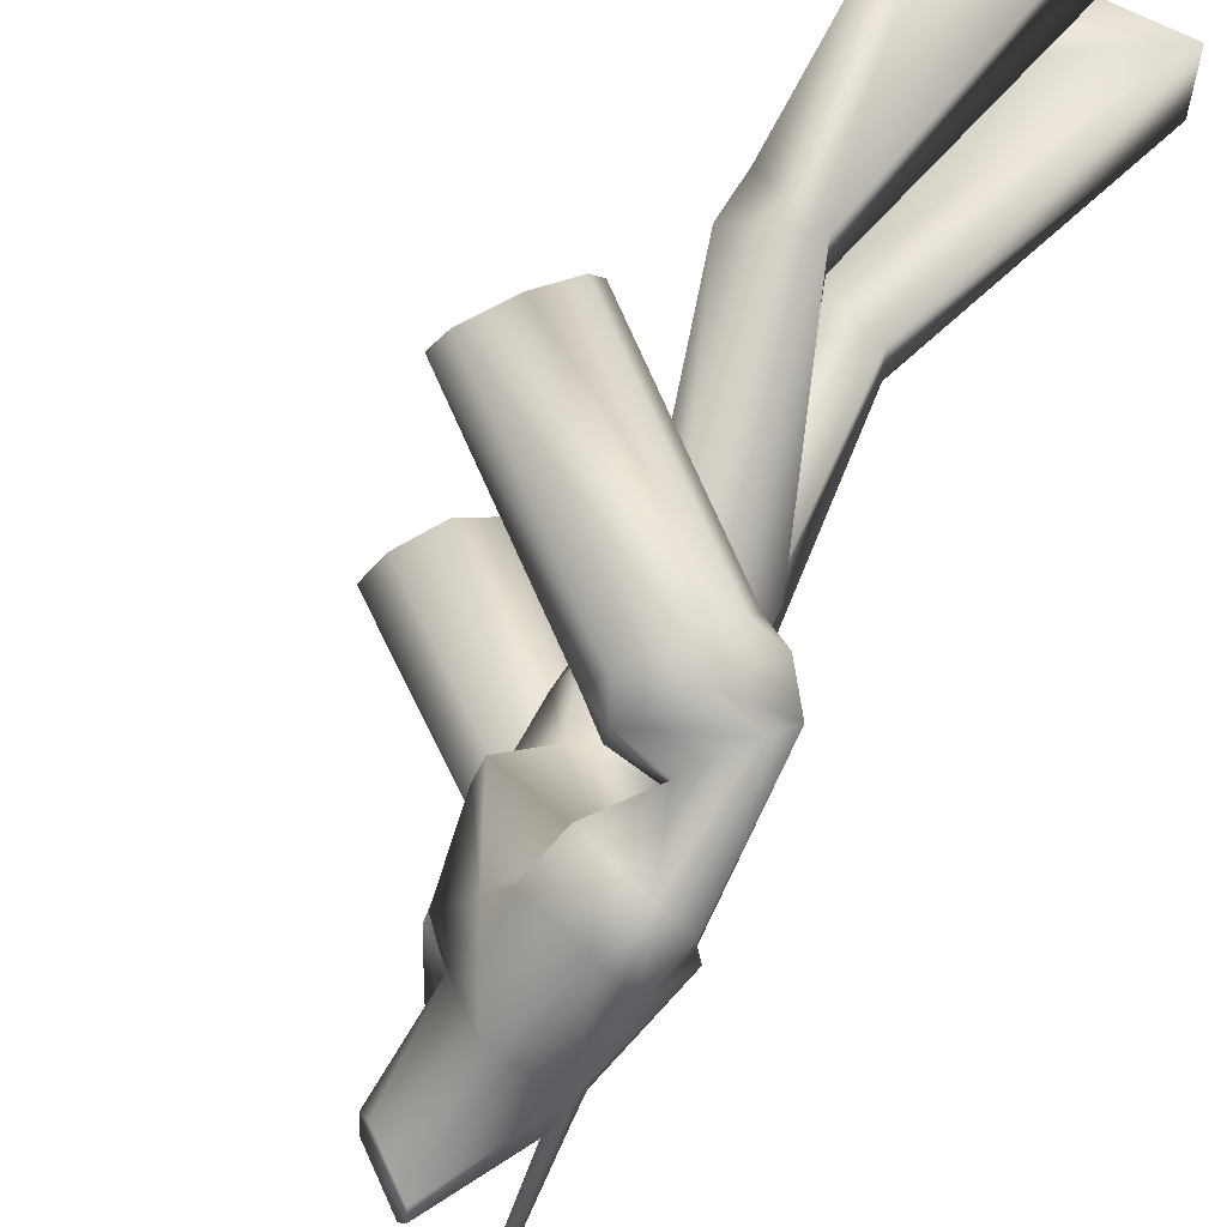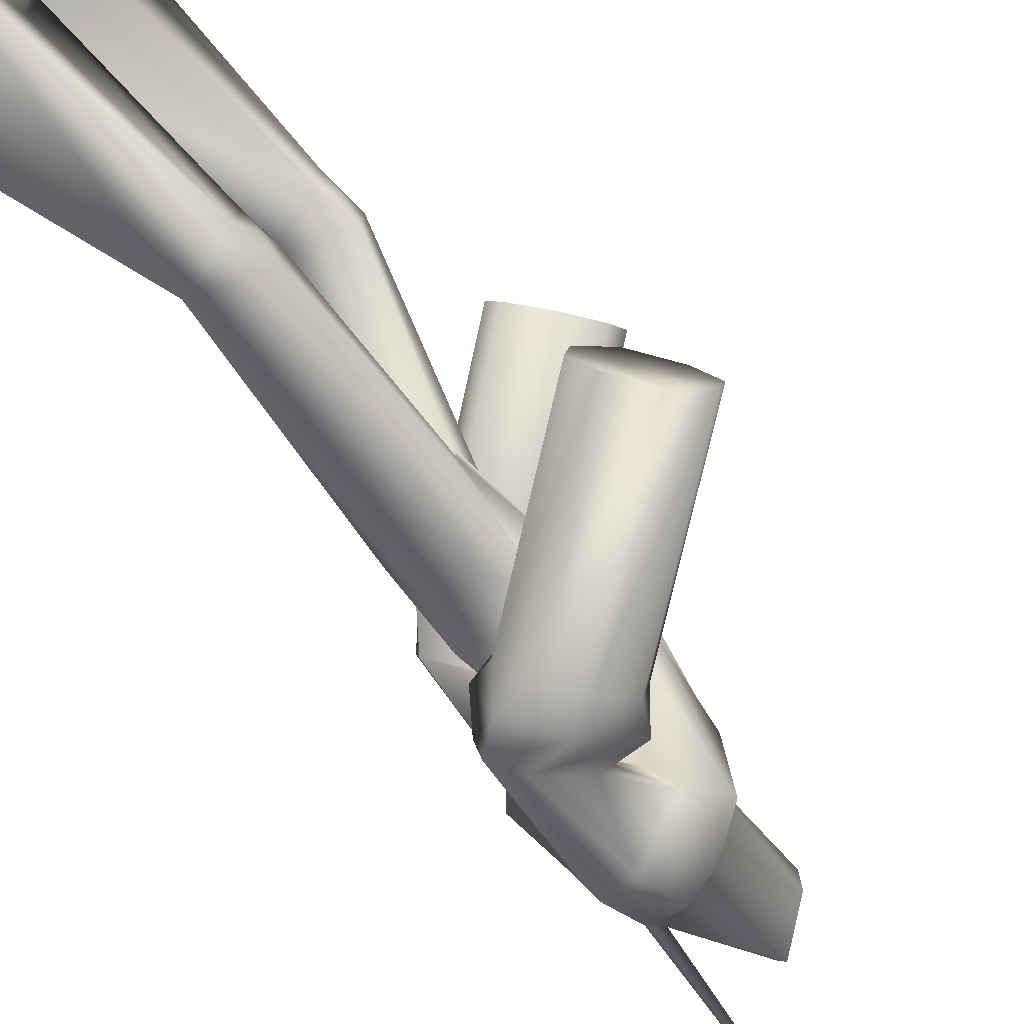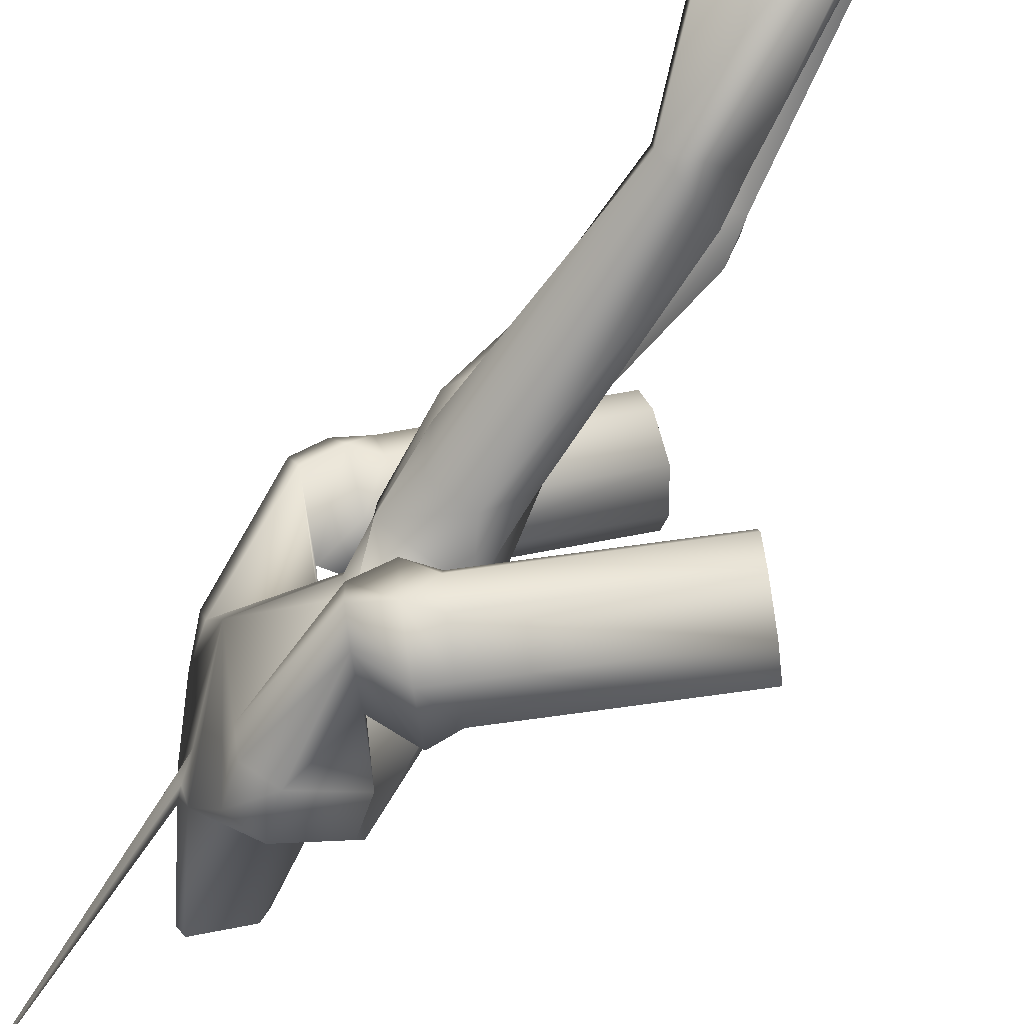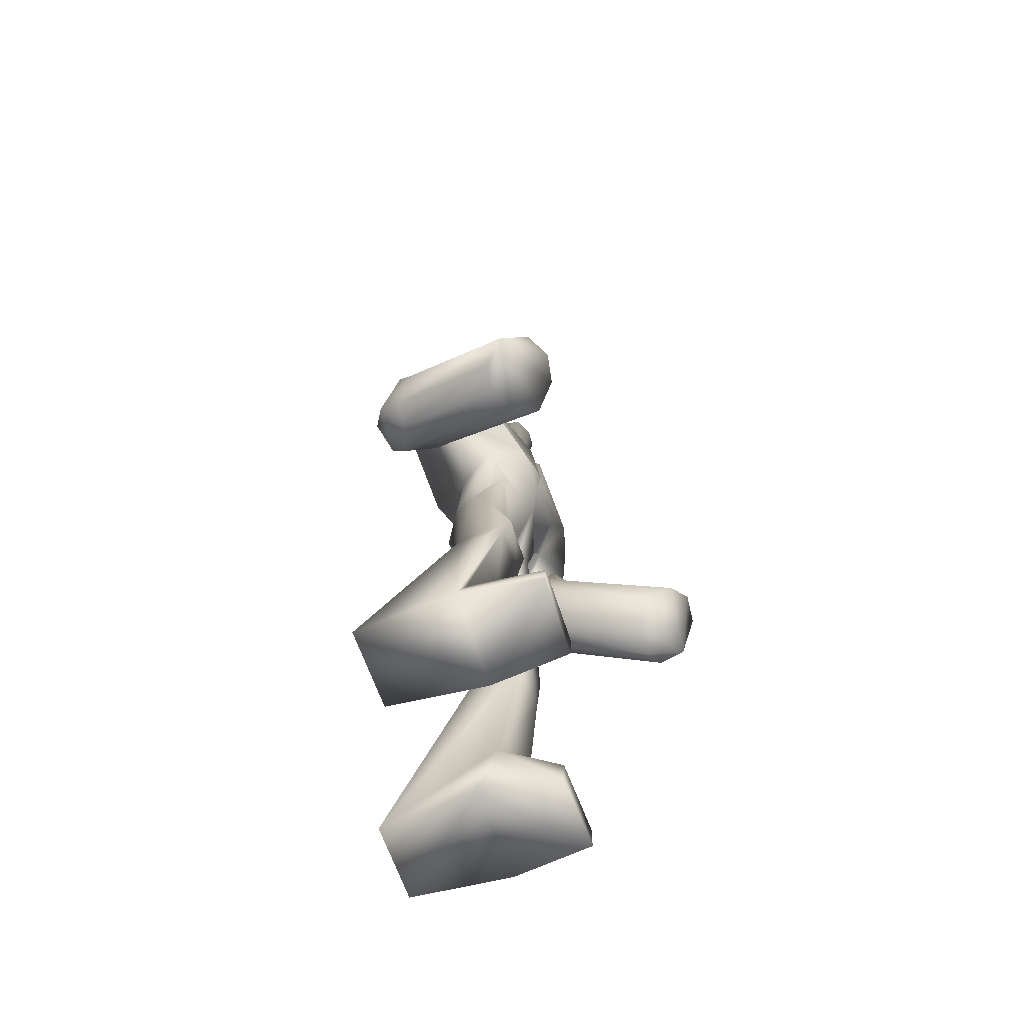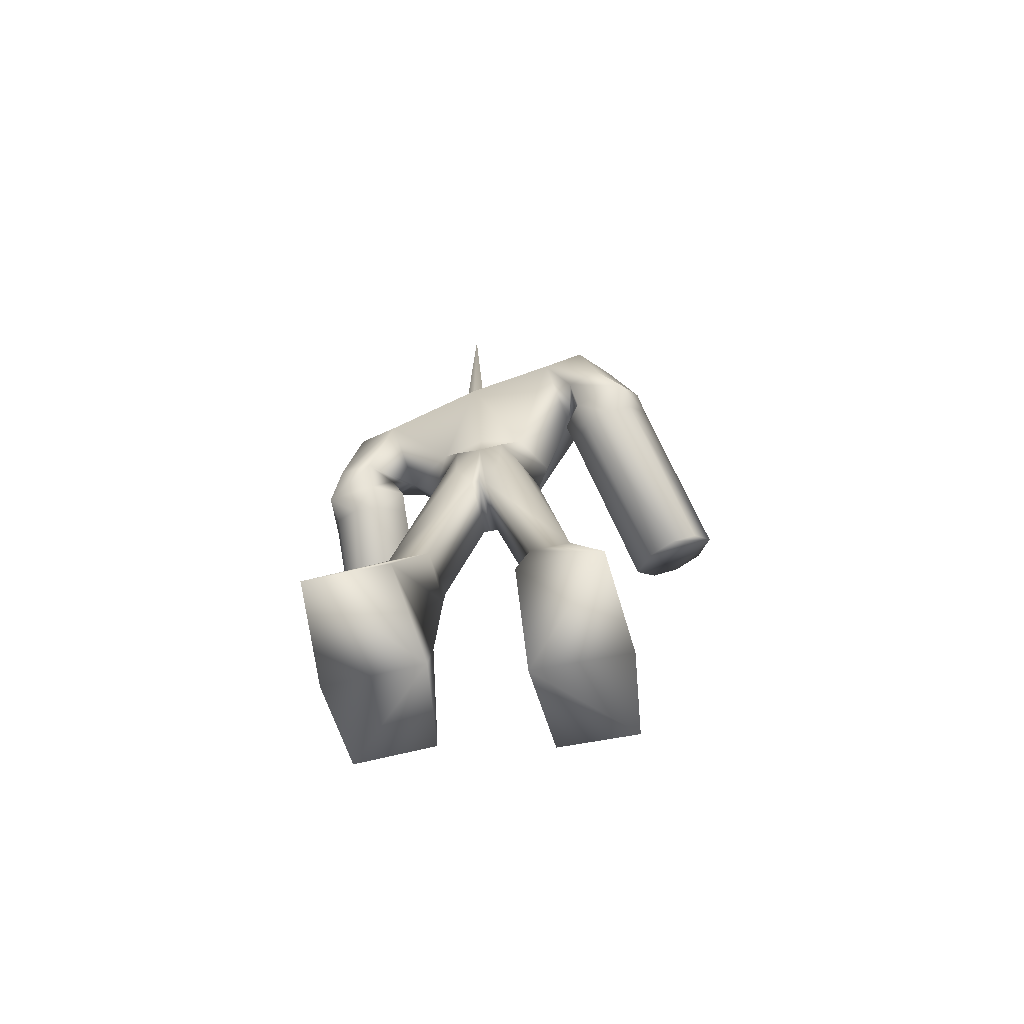
<metadata>
{"format":"obj","ext":"obj","renderer":"f3d","projection":"perspective","resolution":1024,"background":"white","views":[{"elev":66.2,"azim":-158.1,"up":"+Z"},{"elev":-75.3,"azim":34.5,"up":"+Z"},{"elev":-80.0,"azim":-35.0,"up":"+Z"},{"elev":-66.7,"azim":19.4,"up":"+Y"},{"elev":-67.9,"azim":-77.8,"up":"+Y"}]}
</metadata>
<code>
v 0.3655 1.488 0.8311
v 0.4885 1.523 0.589
v 0.5044 1.575 0.6811
v 0.3225 1.352 0.595
v 0.4153 1.424 0.5305
v 0.2937 1.391 0.7759
v 0.2814 1.345 0.6873
v 0.4591 1.565 0.7773
v 0.4885 1.523 0.589
v 0.05577 1.922 0.4388
v 0.07159 1.974 0.5308
v 0.5044 1.575 0.6811
v 0.3225 1.352 0.595
v -0.1103 1.751 0.4447
v -0.01742 1.823 0.3803
v 0.4153 1.424 0.5305
v 0.3655 1.488 0.8311
v -0.06729 1.887 0.6809
v -0.139 1.79 0.6256
v 0.2937 1.391 0.7759
v -0.1513 1.743 0.537
v 0.2814 1.345 0.6873
v 0.05577 1.922 0.4388
v 0.4885 1.523 0.589
v 0.02635 1.964 0.6271
v 0.4591 1.565 0.7773
v -0.002943 2.138 0.3603
v 0.05535 2.296 0.4658
v 0.002334 2.182 0.5202
v -0.1197 2.376 0.5005
v -0.1676 2.262 0.5271
v -0.1932 2.382 0.4051
v -0.2463 2.268 0.4594
v -0.2312 2.246 0.3101
v -0.09858 2.029 0.4009
v -0.1171 2.056 0.5206
v -0.2341 1.954 0.5731
v -0.2526 1.871 0.4081
v -0.002943 2.138 0.3603
v -0.09858 2.029 0.4009
v -0.2778 1.889 0.5236
v 0.02313 2.001 0.4156
v -0.006762 2.043 0.6079
v -0.1277 1.939 0.6649
v -0.1954 1.776 0.425
v -0.07612 1.875 0.3574
v 0.02313 2.001 0.4156
v -0.2248 1.816 0.6098
v 0.07159 1.974 0.5308
v 0.02635 1.964 0.6271
v -0.06729 1.887 0.6809
v -0.1103 1.751 0.4447
v -0.01742 1.823 0.3803
v -0.139 1.79 0.6256
v -0.1513 1.743 0.537
v 0.05577 1.922 0.4388
v 0.05577 1.922 0.4388
v -0.08865 3.3 -0.04024
v -0.1141 2.48 -0.03025
v -0.1092 2.479 0.006506
v -0.07647 2.528 -0.02409
v 0.3811 0.1035 0.1794
v 0.3863 0.1852 0.1845
v 0.3925 0.185 0.4488
v 0.3897 0.1032 0.4589
v 0.09537 0.1205 0.1469
v 0.1039 0.3246 0.152
v 0.11 0.3246 0.4163
v 0.1039 0.1204 0.4968
v 0.1039 0.1204 0.4968
v -0.258 0.1366 0.4676
v 0.09537 0.1205 0.1469
v -0.2576 0.1366 0.1794
v 0.0296 0.9373 0.3208
v 0.04438 1.628 0.2058
v -0.05703 1.676 0.1442
v 0.2259 0.9878 0.3136
v 0.2259 0.9878 0.3136
v 0.1356 1.456 0.02634
v 0.1342 1.547 0.1161
v 0.2222 0.9878 0.1571
v 0.0296 0.9373 0.3208
v -0.05703 1.676 0.1442
v -0.1171 1.521 0.08562
v -0.0783 1.431 0.02709
v 0.02976 0.9372 0.1737
v 0.02976 0.9372 0.1737
v -0.0783 1.431 0.02709
v 0.1356 1.456 0.02634
v 0.2222 0.9878 0.1571
v 0.2008 0.8694 0.3357
v 0.2196 0.9191 0.2464
v 0.1971 0.8695 0.1571
v 0.2008 0.8694 0.3357
v 0.1971 0.8695 0.1571
v 0.1039 0.1204 0.4968
v 0.11 0.3246 0.4163
v 0.1039 0.1204 0.4968
v -0.258 0.1366 0.4676
v 0.1039 0.3246 0.152
v -0.258 0.1366 0.4676
v -0.2576 0.1366 0.1794
v -0.2576 0.1366 0.1794
v 0.1039 0.3246 0.152
v 0.09537 0.1205 0.1469
v 0.1809 2.638 0.0859
v 0.05637 2.463 0.1376
v 0.1725 2.336 0.0255
v 0.2115 2.614 0.02779
v 0.06947 2.753 -0.0008738
v 0.06938 2.743 0.06553
v -0.07647 2.528 -0.02409
v -0.1157 2.488 0.1094
v -0.1157 2.488 0.1094
v 0.05637 2.463 0.1376
v -0.1197 2.376 0.5005
v 0.05637 2.463 0.1376
v -0.1157 2.488 0.1094
v 0.05535 2.296 0.4658
v 0.2099 1.787 -0.000527
v 0.1356 1.456 0.02634
v 0.1371 1.462 -0.000527
v 0.1515 1.784 0.1805
v 0.1123 1.958 0.239
v 0.2313 1.976 -0.000527
v 0.2338 2.002 0.174
v 0.2623 2.012 0.04401
v 0.233 2.263 0.07716
v 0.113 2.306 0.385
v 0.1725 2.336 0.0255
v -0.002943 2.138 0.3603
v 0.1342 1.547 0.1161
v 0.04438 1.628 0.2058
v -0.09048 1.789 0.09121
v 0.1515 1.784 0.1805
v 0.1123 1.958 0.239
v -0.03711 1.931 0.155
v -0.002943 2.138 0.3603
v -0.2312 2.246 0.3101
v -0.1157 2.488 0.1094
v -0.1932 2.382 0.4051
v -0.1197 2.376 0.5005
v 0.04438 1.628 0.2058
v -0.05703 1.676 0.1442
v -0.1171 1.521 0.08562
v -0.08859 1.783 -0.000527
v -0.07531 1.464 -0.000527
v 0.1371 1.462 -0.000527
v 0.1356 1.456 0.02634
v -0.0783 1.431 0.02709
v -0.06815 1.94 -0.000527
v -0.2178 2.155 -0.000527
v -0.1092 2.479 0.006506
v -0.1175 2.409 -0.02959
v -0.1141 2.48 -0.03025
v -0.07647 2.528 -0.02409
v 0.04438 1.628 0.2058
v 0.7059 1.544 -0.4646
v 0.6595 1.496 -0.3813
v 0.6217 1.453 -0.6491
v 0.5688 1.4 -0.3469
v 0.5005 1.326 -0.4359
v 0.4918 1.316 -0.5363
v 0.5336 1.359 -0.6174
v 0.6944 1.531 -0.57
v 0.2574 1.954 -0.4774
v 0.2111 1.906 -0.3941
v 0.6595 1.496 -0.3813
v 0.7059 1.544 -0.4646
v 0.1204 1.81 -0.3597
v 0.05213 1.736 -0.4487
v 0.5005 1.326 -0.4359
v 0.5688 1.4 -0.3469
v 0.08517 1.769 -0.6302
v 0.1733 1.862 -0.6619
v 0.6217 1.453 -0.6491
v 0.5336 1.359 -0.6174
v 0.0434 1.726 -0.5491
v 0.4918 1.316 -0.5363
v 0.2111 1.906 -0.3941
v 0.6595 1.496 -0.3813
v 0.246 1.94 -0.5828
v 0.6944 1.531 -0.57
v 0.1875 2.163 -0.4915
v 0.2202 2.278 -0.4254
v 0.1282 2.126 -0.3423
v 0.0714 2.359 -0.5234
v 0.03355 2.244 -0.5618
v -0.03142 2.369 -0.4611
v -0.06408 2.254 -0.5273
v -0.1021 2.233 -0.3816
v 0.05548 2.016 -0.4124
v 0.07784 2.038 -0.5323
v -0.01795 1.935 -0.617
v 0.1282 2.126 -0.3423
v -0.09144 1.859 -0.4646
v 0.05548 2.016 -0.4124
v -0.077 1.873 -0.5825
v 0.1745 1.985 -0.3853
v 0.2103 2.021 -0.5781
v 0.1123 1.915 -0.6683
v -0.03418 1.763 -0.4589
v 0.1745 1.985 -0.3853
v 0.05874 1.862 -0.3591
v -0.00042 1.796 -0.6443
v 0.2574 1.954 -0.4774
v 0.246 1.94 -0.5828
v 0.1733 1.862 -0.6619
v 0.05213 1.736 -0.4487
v 0.1204 1.81 -0.3597
v 0.08517 1.769 -0.6302
v 0.0434 1.726 -0.5491
v 0.2111 1.906 -0.3941
v 0.2111 1.906 -0.3941
v -0.0963 2.477 -0.06269
v 0.2411 0.06964 -0.4498
v 0.2349 0.06982 -0.1855
v 0.2303 -0.01196 -0.1804
v 0.2389 -0.01217 -0.4599
v 0.01291 0.2401 -0.153
v -0.05557 0.00312 -0.1479
v 0.01908 0.2402 -0.4173
v -0.047 0.003062 -0.4978
v -0.05557 0.00312 -0.1479
v -0.409 0.01686 -0.4686
v -0.047 0.003062 -0.4978
v -0.4087 0.01684 -0.1805
v -0.0631 1.65 -0.1452
v 0.06675 1.644 -0.2069
v -0.07458 0.851 -0.3219
v 0.1206 0.9058 -0.3146
v 0.1464 1.553 -0.1171
v 0.1371 1.462 -0.0274
v 0.1206 0.9058 -0.3146
v 0.1169 0.9057 -0.1581
v -0.1063 1.556 -0.08668
v -0.0631 1.65 -0.1452
v -0.07458 0.851 -0.3219
v -0.07442 0.8509 -0.1747
v -0.07828 1.463 -0.02815
v 0.1371 1.462 -0.0274
v -0.07828 1.463 -0.02815
v -0.07442 0.8509 -0.1747
v 0.1169 0.9057 -0.1581
v 0.09808 0.7869 -0.3368
v 0.1157 0.8369 -0.2475
v 0.09808 0.7869 -0.3368
v 0.09431 0.7869 -0.1581
v 0.09431 0.7869 -0.1581
v 0.01908 0.2402 -0.4173
v -0.047 0.003062 -0.4978
v -0.409 0.01686 -0.4686
v -0.047 0.003062 -0.4978
v 0.01291 0.2401 -0.153
v -0.409 0.01686 -0.4686
v -0.4087 0.01684 -0.1805
v -0.4087 0.01684 -0.1805
v 0.01291 0.2401 -0.153
v -0.05557 0.00312 -0.1479
v 0.1053 2.458 -0.1246
v 0.204 2.636 -0.03758
v 0.09328 2.741 -0.06247
v -0.0652 2.483 -0.1613
v -0.0652 2.483 -0.1613
v 0.1053 2.458 -0.1246
v -0.0652 2.483 -0.1613
v 0.1053 2.458 -0.1246
v 0.0714 2.359 -0.5234
v 0.2202 2.278 -0.4254
v 0.1371 1.462 -0.0274
v 0.1515 1.784 -0.1816
v 0.1123 1.958 -0.2401
v 0.2338 2.002 -0.1751
v 0.2623 2.012 -0.04506
v 0.2463 2.293 -0.3293
v 0.247 2.262 0.00239
v 0.1282 2.126 -0.3423
v 0.06675 1.644 -0.2069
v 0.1464 1.553 -0.1171
v 0.1123 1.958 -0.2401
v 0.1515 1.784 -0.1816
v -0.09048 1.789 -0.09227
v -0.03711 1.931 -0.1561
v 0.1282 2.126 -0.3423
v -0.1021 2.233 -0.3816
v 0.0714 2.359 -0.5234
v -0.03142 2.369 -0.4611
v -0.0652 2.483 -0.1613
v 0.06675 1.644 -0.2069
v -0.0631 1.65 -0.1452
v -0.1063 1.556 -0.08668
v 0.1371 1.462 -0.0274
v -0.07828 1.463 -0.02815
v -0.0963 2.477 -0.06269
v 0.06675 1.644 -0.2069
g Mesh1
f 1 2 3
f 4 5 1
f 1 6 7
f 5 2 1
f 3 8 1
f 7 4 1
f 9 10 11
f 9 11 12
f 13 14 15
f 13 15 16
f 17 18 19
f 17 19 20
f 20 19 21
f 20 21 22
f 16 15 23
f 16 23 24
f 12 11 25
f 12 25 26
f 26 25 18
f 26 18 17
f 22 21 14
f 22 14 13
f 27 28 29
f 29 28 30
f 29 30 31
f 31 30 32
f 31 32 33
f 33 32 34
f 35 27 29
f 35 29 36
f 36 29 31
f 36 31 37
f 38 34 39
f 38 39 40
f 37 31 33
f 37 33 41
f 41 33 34
f 41 34 38
f 42 35 36
f 42 36 43
f 43 36 37
f 43 37 44
f 45 38 40
f 46 40 47
f 44 37 41
f 44 41 48
f 48 41 38
f 48 38 45
f 46 45 40
f 49 42 43
f 49 43 50
f 50 43 44
f 50 44 51
f 52 45 46
f 52 46 53
f 51 44 48
f 51 48 54
f 55 48 45
f 55 45 52
f 53 46 47
f 53 47 56
f 49 57 42
f 55 54 48
f 58 59 60
f 58 60 61
f 62 63 64
f 64 65 62
f 62 66 67
f 62 67 63
f 63 67 68
f 63 68 64
f 64 68 69
f 64 69 65
f 65 69 66
f 65 66 62
f 70 71 72
f 72 71 73
f 74 75 76
f 77 75 74
f 78 79 80
f 81 79 78
f 82 83 84
f 82 85 86
f 87 88 89
f 87 89 90
f 91 77 74
f 92 81 78
f 93 92 94
f 87 90 95
f 96 97 94
f 98 74 99
f 97 100 94
f 101 82 86
f 101 86 102
f 103 87 95
f 103 95 104
f 92 93 81
f 92 78 94
f 100 93 94
f 104 105 103
f 98 91 74
f 106 107 108
f 106 109 110
f 110 111 106
f 106 108 109
f 110 112 113
f 110 114 111
f 111 114 115
f 111 115 106
f 116 117 118
f 116 119 117
f 120 121 122
f 120 123 121
f 120 124 123
f 120 125 124
f 125 126 124
f 125 127 126
f 127 128 129
f 130 128 125
f 126 131 124
f 129 131 126
f 129 119 131
f 129 128 117
f 129 117 119
f 127 129 126
f 127 125 128
f 128 130 117
f 132 123 133
f 134 135 136
f 134 136 137
f 137 136 138
f 137 138 139
f 140 141 142
f 143 135 134
f 143 134 144
f 145 134 146
f 147 148 149
f 150 147 149
f 147 150 146
f 146 150 145
f 137 151 146
f 146 134 137
f 152 151 137
f 137 139 152
f 139 141 152
f 141 140 152
f 140 153 154
f 154 152 140
f 153 155 154
f 153 140 156
f 80 157 78
f 132 121 123
f 84 85 82
f 145 144 134
f 158 159 160
f 160 161 162
f 163 164 160
f 160 159 161
f 160 165 158
f 160 162 163
f 166 167 168
f 169 166 168
f 170 171 172
f 173 170 172
f 174 175 176
f 177 174 176
f 178 174 177
f 179 178 177
f 180 170 173
f 181 180 173
f 182 166 169
f 183 182 169
f 175 182 183
f 176 175 183
f 171 178 179
f 172 171 179
f 184 185 186
f 187 185 184
f 188 187 184
f 189 187 188
f 190 189 188
f 191 189 190
f 184 186 192
f 193 184 192
f 188 184 193
f 194 188 193
f 195 191 196
f 197 195 196
f 190 188 194
f 198 190 194
f 191 190 198
f 196 191 198
f 193 192 199
f 200 193 199
f 194 193 200
f 201 194 200
f 197 196 202
f 203 197 204
f 198 194 201
f 205 198 201
f 196 198 205
f 202 196 205
f 197 202 204
f 200 199 206
f 207 200 206
f 201 200 207
f 208 201 207
f 204 202 209
f 210 204 209
f 205 201 208
f 211 205 208
f 202 205 212
f 209 202 212
f 203 204 210
f 213 203 210
f 199 214 206
f 205 211 212
f 215 59 58
f 61 215 58
f 216 217 218
f 218 219 216
f 220 221 218
f 217 220 218
f 222 220 217
f 216 222 217
f 223 222 216
f 219 223 216
f 221 223 219
f 218 221 219
f 224 225 226
f 227 225 224
f 228 229 230
f 230 229 231
f 232 233 234
f 234 233 235
f 236 237 238
f 239 240 238
f 241 242 243
f 244 241 243
f 230 231 245
f 234 235 246
f 247 246 248
f 249 244 243
f 247 250 251
f 252 230 253
f 247 254 250
f 239 238 255
f 256 239 255
f 249 243 257
f 258 249 257
f 235 248 246
f 247 234 246
f 247 248 254
f 257 259 258
f 230 245 253
f 108 260 261
f 110 109 261
f 261 262 110
f 109 108 261
f 263 112 110
f 262 264 110
f 265 264 262
f 261 265 262
f 266 267 268
f 267 269 268
f 122 270 120
f 270 271 120
f 271 272 120
f 272 125 120
f 272 273 125
f 273 274 125
f 275 276 274
f 125 276 130
f 272 277 273
f 273 277 275
f 277 269 275
f 267 276 275
f 269 267 275
f 273 275 274
f 276 125 274
f 267 130 276
f 278 271 279
f 280 281 282
f 283 280 282
f 284 280 283
f 285 284 283
f 286 287 288
f 282 281 289
f 290 282 289
f 146 282 291
f 292 148 147
f 292 147 293
f 146 293 147
f 291 293 146
f 146 151 283
f 283 282 146
f 283 151 152
f 152 285 283
f 152 287 285
f 152 288 287
f 154 294 288
f 288 152 154
f 154 155 294
f 156 288 294
f 234 295 232
f 271 270 279
f 238 240 236
f 282 290 291

</code>
